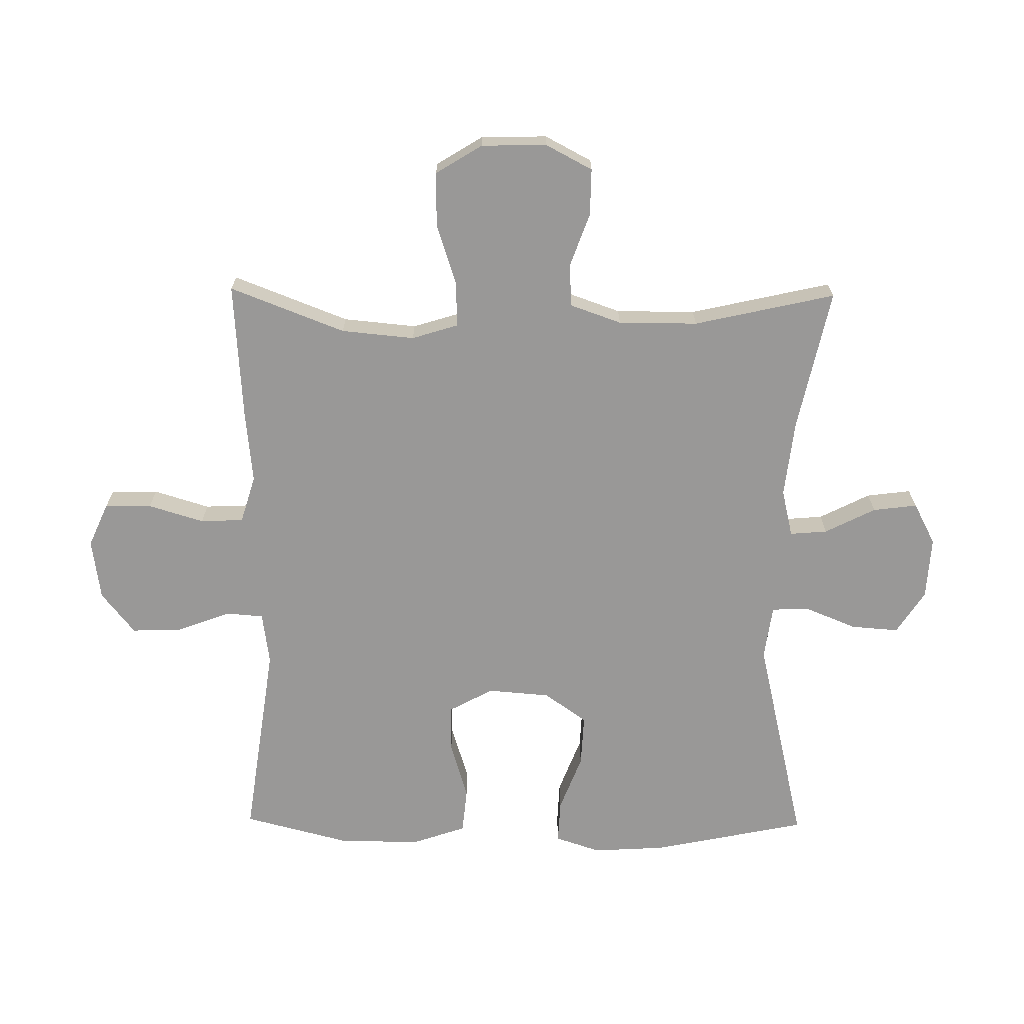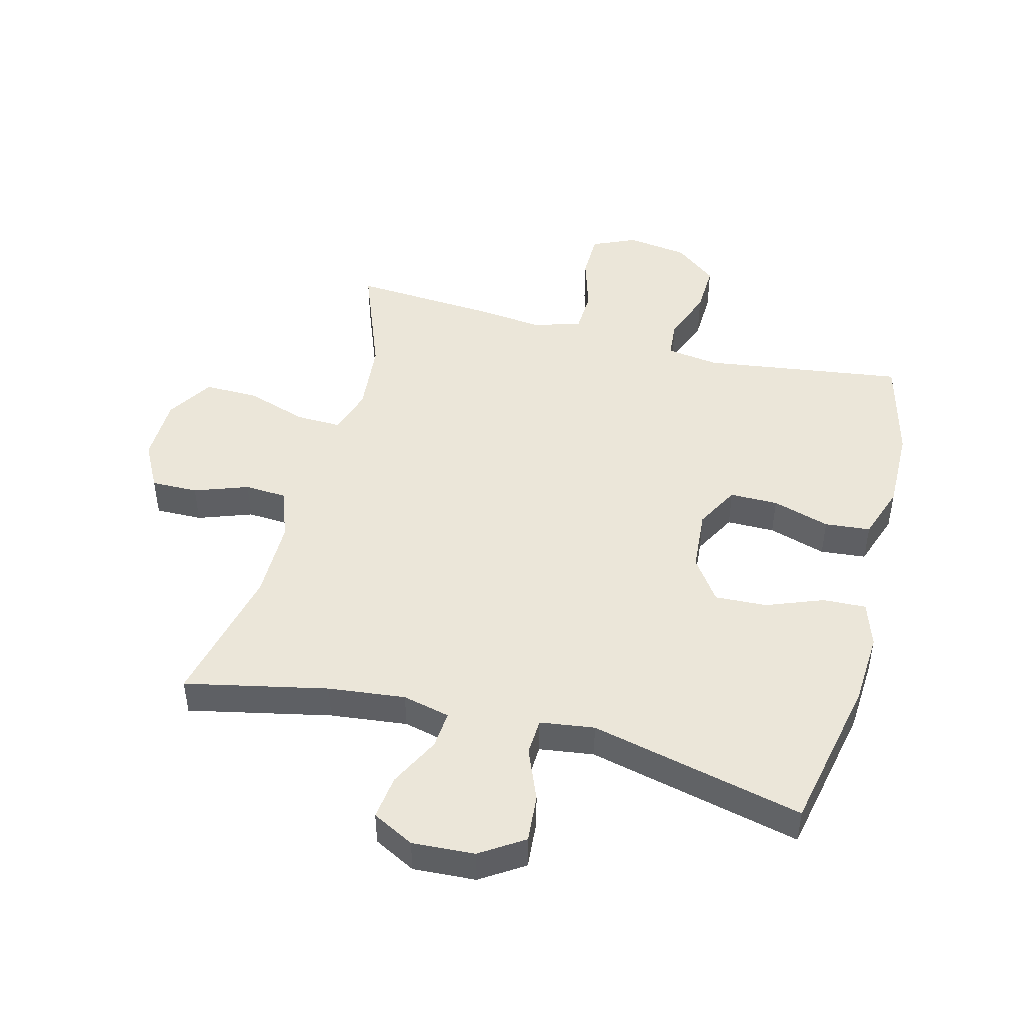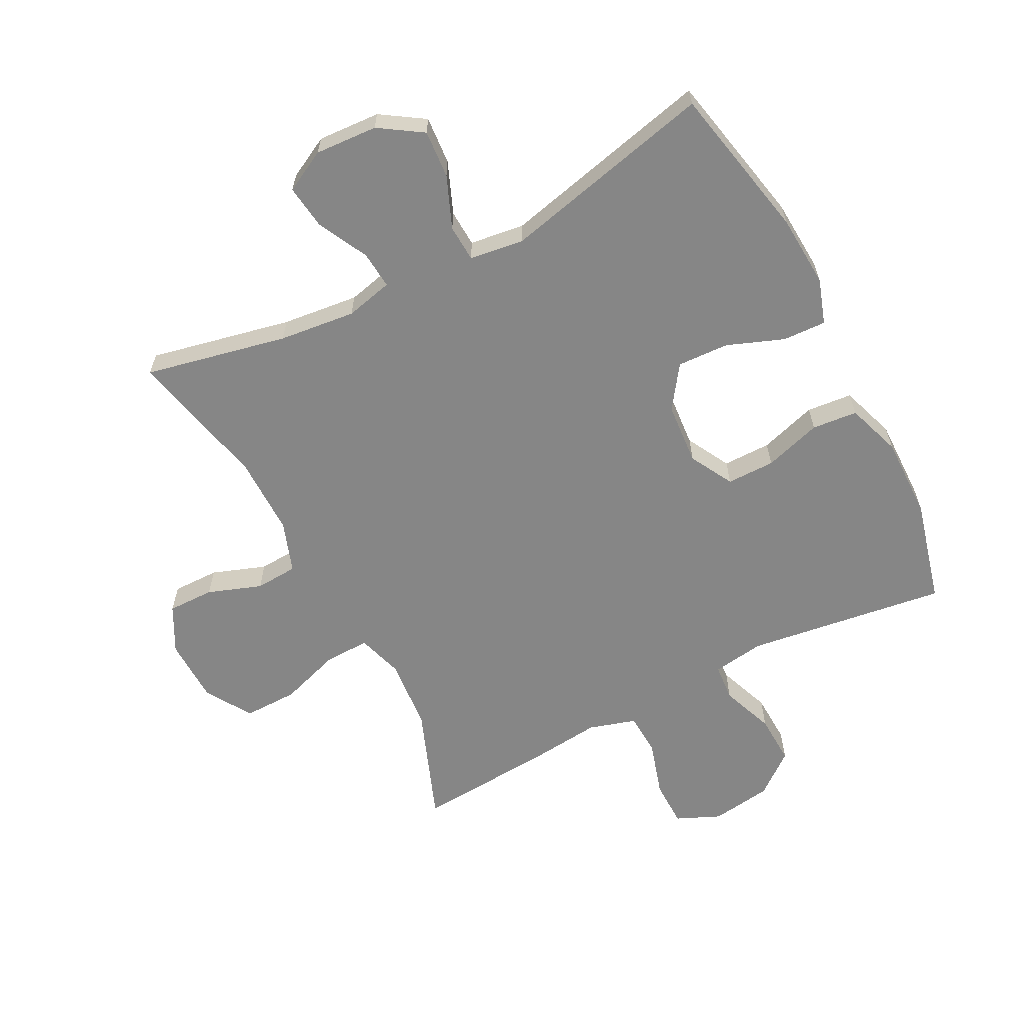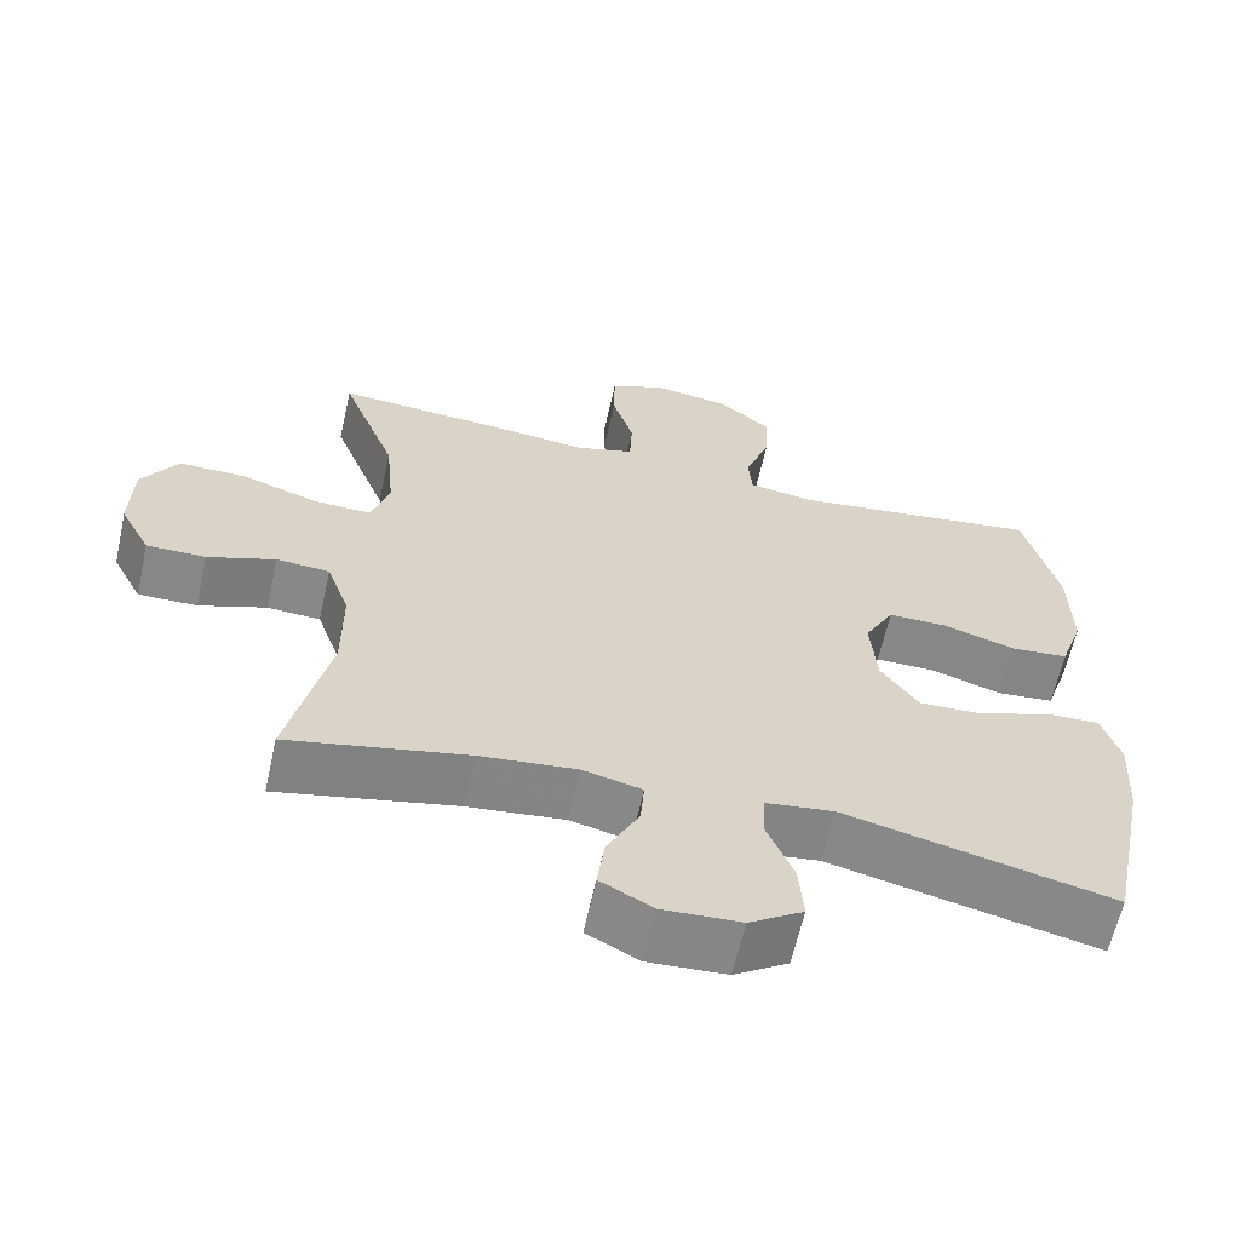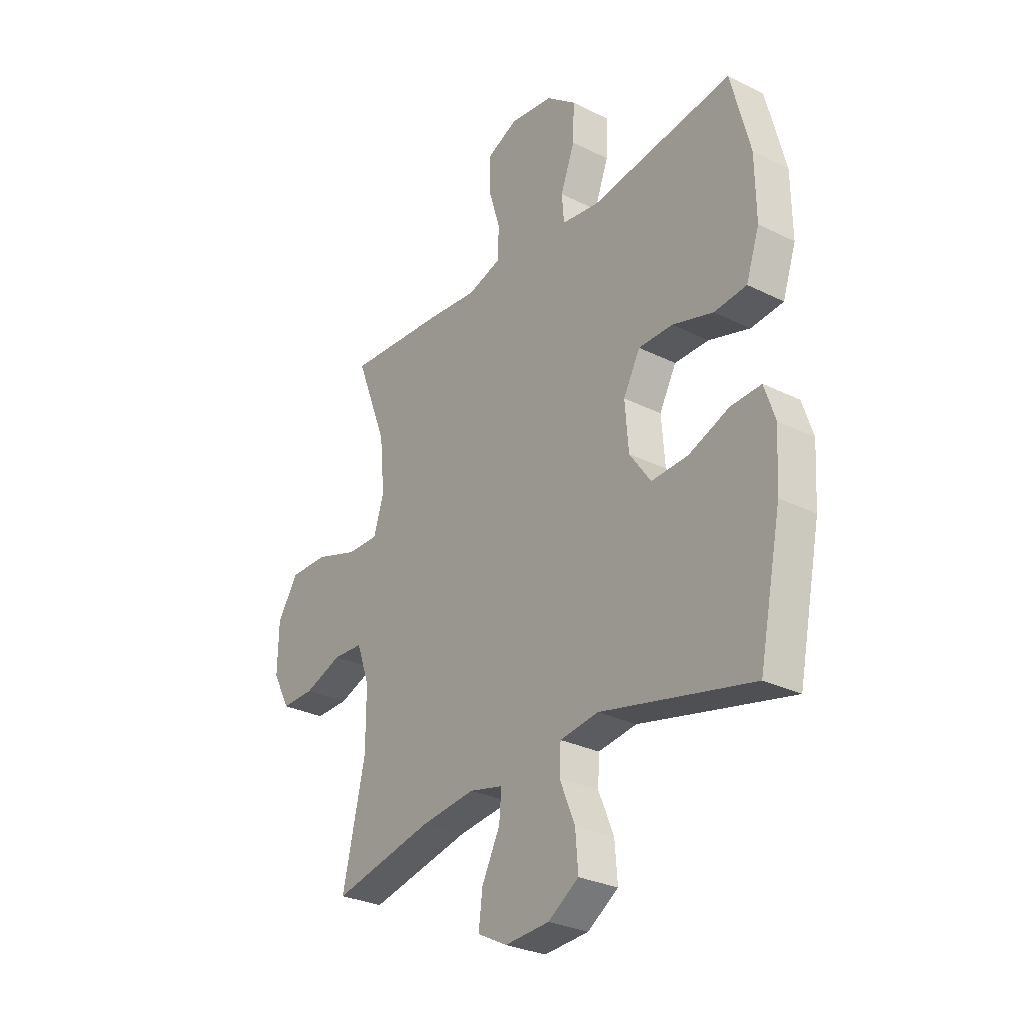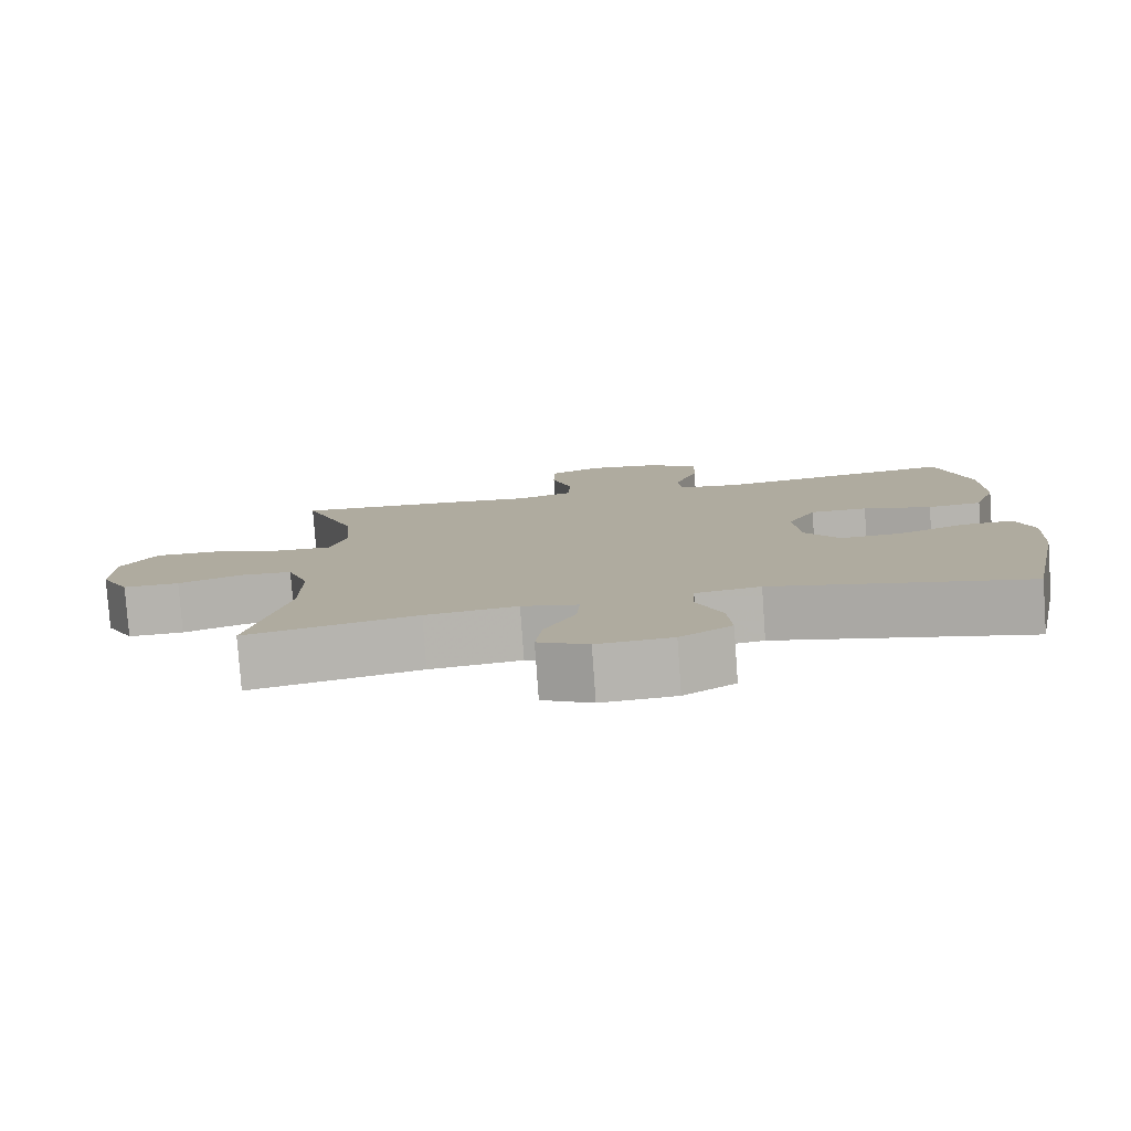
<metadata>
{"format":"obj","ext":"obj","renderer":"f3d","projection":"perspective","resolution":1024,"background":"white","views":[{"elev":-68.7,"azim":89.3,"up":"+Y"},{"elev":46.9,"azim":-165.4,"up":"+Y"},{"elev":-62.1,"azim":-152.5,"up":"+Y"},{"elev":-62.6,"azim":167.4,"up":"+Z"},{"elev":-29.2,"azim":-126.4,"up":"+Z"},{"elev":-79.9,"azim":-175.9,"up":"+Z"}]}
</metadata>
<code>
v 0.5 0.07 0.5
v 0.429 0.07 0.316
v 0.418 0.07 0.199
v 0.441 0.07 0.125
v 0.514 0.07 0.127
v 0.611 0.07 0.159
v 0.698 0.07 0.16
v 0.744 0.07 0.086
v 0.746 0.07 -0.019
v 0.707 0.07 -0.093
v 0.632 0.07 -0.092
v 0.546 0.07 -0.061
v 0.478 0.07 -0.065
v 0.449 0.07 -0.147
v 0.449 0.07 -0.274
v 0.5 0.07 -0.5
v 0.272 0.07 -0.451
v 0.149 0.07 -0.437
v 0.073 0.07 -0.455
v 0.078 0.07 -0.515
v 0.119 0.07 -0.596
v 0.128 0.07 -0.667
v 0.061 0.07 -0.702
v -0.039 0.07 -0.696
v -0.108 0.07 -0.651
v -0.102 0.07 -0.574
v -0.068 0.07 -0.491
v -0.071 0.07 -0.432
v -0.158 0.07 -0.42
v -0.5 0.07 -0.5
v -0.551 0.07 -0.252
v -0.558 0.07 -0.135
v -0.534 0.07 -0.063
v -0.465 0.07 -0.066
v -0.374 0.07 -0.101
v -0.291 0.07 -0.105
v -0.243 0.07 -0.037
v -0.235 0.07 0.063
v -0.273 0.07 0.133
v -0.35 0.07 0.133
v -0.442 0.07 0.105
v -0.515 0.07 0.112
v -0.545 0.07 0.2
v -0.543 0.07 0.332
v -0.5 0.07 0.5
v -0.179 0.07 0.455
v -0.095 0.07 0.467
v -0.09 0.07 0.527
v -0.122 0.07 0.612
v -0.125 0.07 0.693
v -0.058 0.07 0.746
v 0.04 0.07 0.76
v 0.11 0.07 0.729
v 0.111 0.07 0.654
v 0.084 0.07 0.565
v 0.087 0.07 0.496
v 0.163 0.07 0.473
v 0.279 0.07 0.485
v 0.5 0 0.5
v 0.429 0 0.316
v 0.418 0 0.199
v 0.441 0 0.125
v 0.514 0 0.127
v 0.611 0 0.159
v 0.698 0 0.16
v 0.744 0 0.086
v 0.746 0 -0.019
v 0.707 0 -0.093
v 0.632 0 -0.092
v 0.546 0 -0.061
v 0.478 0 -0.065
v 0.449 0 -0.147
v 0.449 0 -0.274
v 0.5 0 -0.5
v 0.272 0 -0.451
v 0.149 0 -0.437
v 0.073 0 -0.455
v 0.078 0 -0.515
v 0.119 0 -0.596
v 0.128 0 -0.667
v 0.061 0 -0.702
v -0.039 0 -0.696
v -0.108 0 -0.651
v -0.102 0 -0.574
v -0.068 0 -0.491
v -0.071 0 -0.432
v -0.158 0 -0.42
v -0.5 0 -0.5
v -0.551 0 -0.252
v -0.558 0 -0.135
v -0.534 0 -0.063
v -0.465 0 -0.066
v -0.374 0 -0.101
v -0.291 0 -0.105
v -0.243 0 -0.037
v -0.235 0 0.063
v -0.273 0 0.133
v -0.35 0 0.133
v -0.442 0 0.105
v -0.515 0 0.112
v -0.545 0 0.2
v -0.543 0 0.332
v -0.5 0 0.5
v -0.179 0 0.455
v -0.095 0 0.467
v -0.09 0 0.527
v -0.122 0 0.612
v -0.125 0 0.693
v -0.058 0 0.746
v 0.04 0 0.76
v 0.11 0 0.729
v 0.111 0 0.654
v 0.084 0 0.565
v 0.087 0 0.496
v 0.163 0 0.473
v 0.279 0 0.485
f 57 58 1 2
f 56 57 2 3
f 53 54 55
f 52 53 55
f 51 52 55
f 50 51 55
f 49 50 55
f 48 49 55
f 47 48 55 56
f 44 45 46
f 43 44 46
f 42 43 46
f 41 42 46
f 40 41 46
f 39 40 46 47
f 56 3 4
f 47 56 4
f 39 47 4
f 38 39 4
f 33 34 35
f 32 33 35
f 31 32 35
f 30 31 35
f 29 30 35
f 28 29 35 36
f 25 26 27
f 24 25 27
f 23 24 27
f 22 23 27
f 21 22 27
f 20 21 27
f 19 20 27 28
f 28 36 37
f 19 28 37
f 18 19 37
f 15 16 17
f 37 38 4
f 18 37 4
f 17 18 4
f 15 17 4
f 14 15 4
f 10 11 12
f 9 10 12
f 8 9 12
f 7 8 12
f 6 7 12
f 5 6 12
f 13 14 4 5
f 5 12 13
f 60 59 116 115
f 61 60 115 114
f 113 112 111
f 113 111 110
f 113 110 109
f 113 109 108
f 113 108 107
f 113 107 106
f 114 113 106 105
f 104 103 102
f 104 102 101
f 104 101 100
f 104 100 99
f 104 99 98
f 105 104 98 97
f 62 61 114
f 62 114 105
f 62 105 97
f 62 97 96
f 93 92 91
f 93 91 90
f 93 90 89
f 93 89 88
f 93 88 87
f 94 93 87 86
f 85 84 83
f 85 83 82
f 85 82 81
f 85 81 80
f 85 80 79
f 85 79 78
f 86 85 78 77
f 95 94 86
f 95 86 77
f 95 77 76
f 75 74 73
f 62 96 95
f 62 95 76
f 62 76 75
f 62 75 73
f 62 73 72
f 70 69 68
f 70 68 67
f 70 67 66
f 70 66 65
f 70 65 64
f 70 64 63
f 63 62 72 71
f 71 70 63
f 1 59 60 2
f 2 60 61 3
f 3 61 62 4
f 4 62 63 5
f 5 63 64 6
f 6 64 65 7
f 7 65 66 8
f 8 66 67 9
f 9 67 68 10
f 10 68 69 11
f 11 69 70 12
f 12 70 71 13
f 13 71 72 14
f 14 72 73 15
f 15 73 74 16
f 16 74 75 17
f 17 75 76 18
f 18 76 77 19
f 19 77 78 20
f 20 78 79 21
f 21 79 80 22
f 22 80 81 23
f 23 81 82 24
f 24 82 83 25
f 25 83 84 26
f 26 84 85 27
f 27 85 86 28
f 28 86 87 29
f 29 87 88 30
f 30 88 89 31
f 31 89 90 32
f 32 90 91 33
f 33 91 92 34
f 34 92 93 35
f 35 93 94 36
f 36 94 95 37
f 37 95 96 38
f 38 96 97 39
f 39 97 98 40
f 40 98 99 41
f 41 99 100 42
f 42 100 101 43
f 43 101 102 44
f 44 102 103 45
f 45 103 104 46
f 46 104 105 47
f 47 105 106 48
f 48 106 107 49
f 49 107 108 50
f 50 108 109 51
f 51 109 110 52
f 52 110 111 53
f 53 111 112 54
f 54 112 113 55
f 55 113 114 56
f 56 114 115 57
f 57 115 116 58
f 58 116 59 1

</code>
